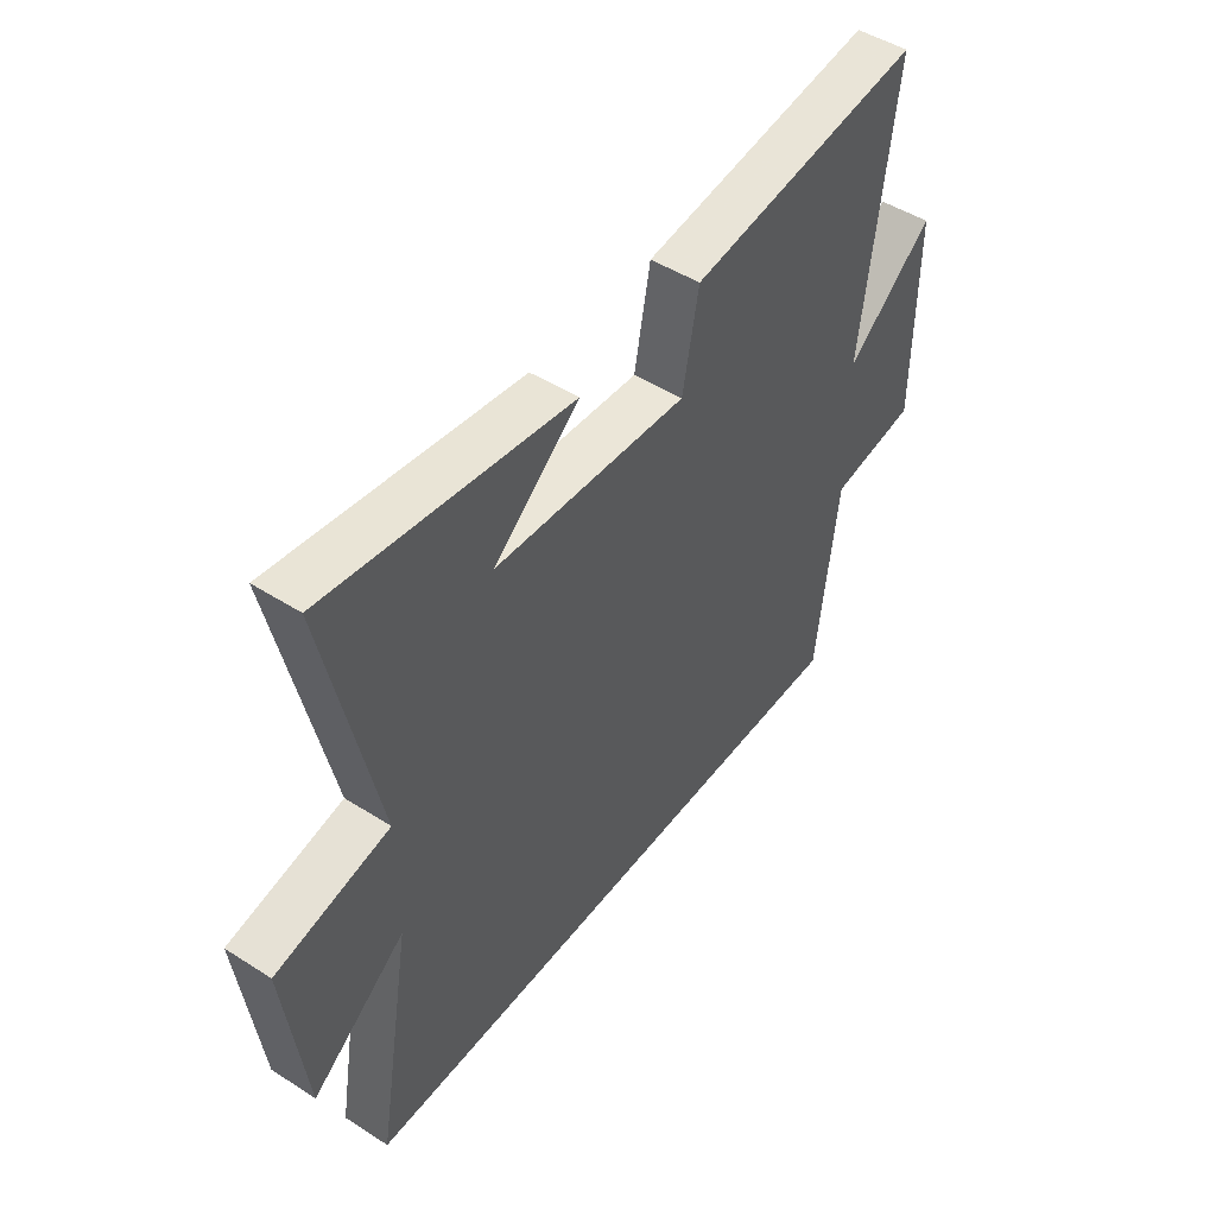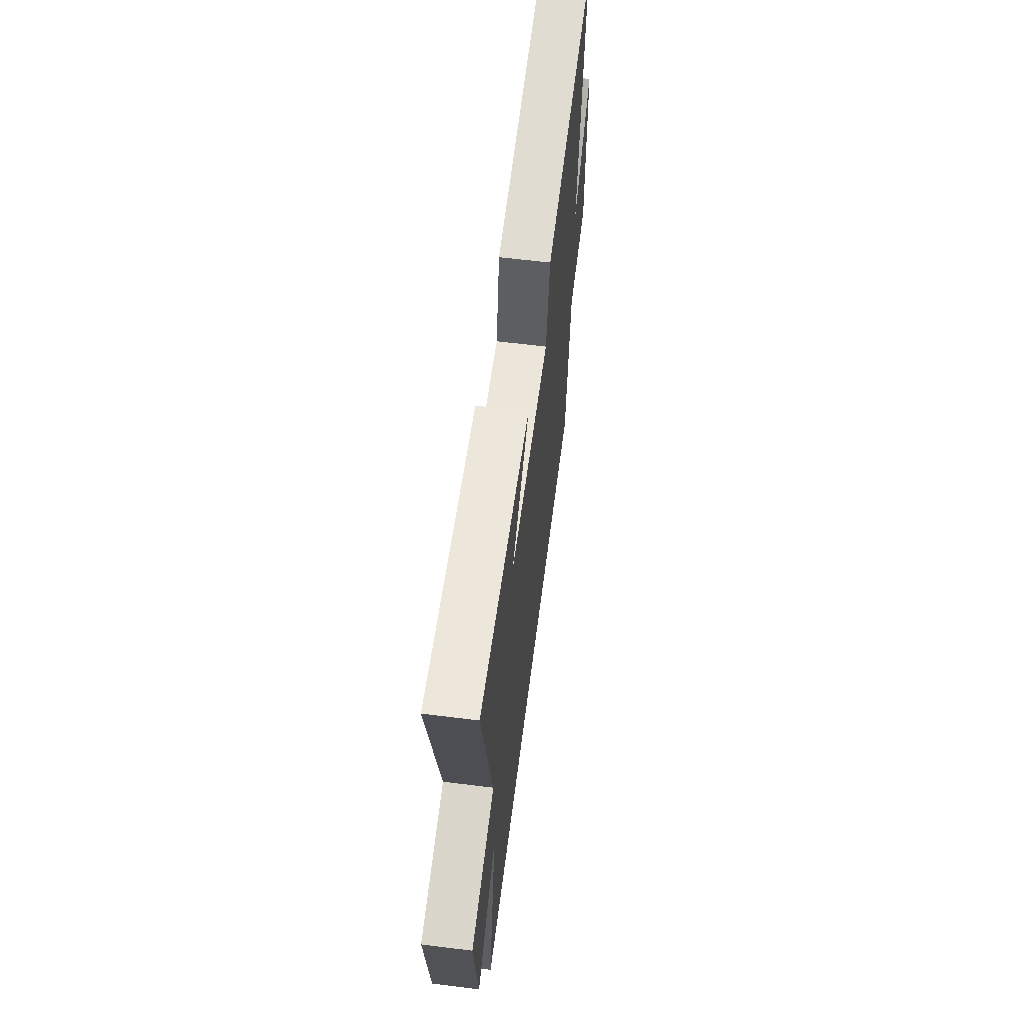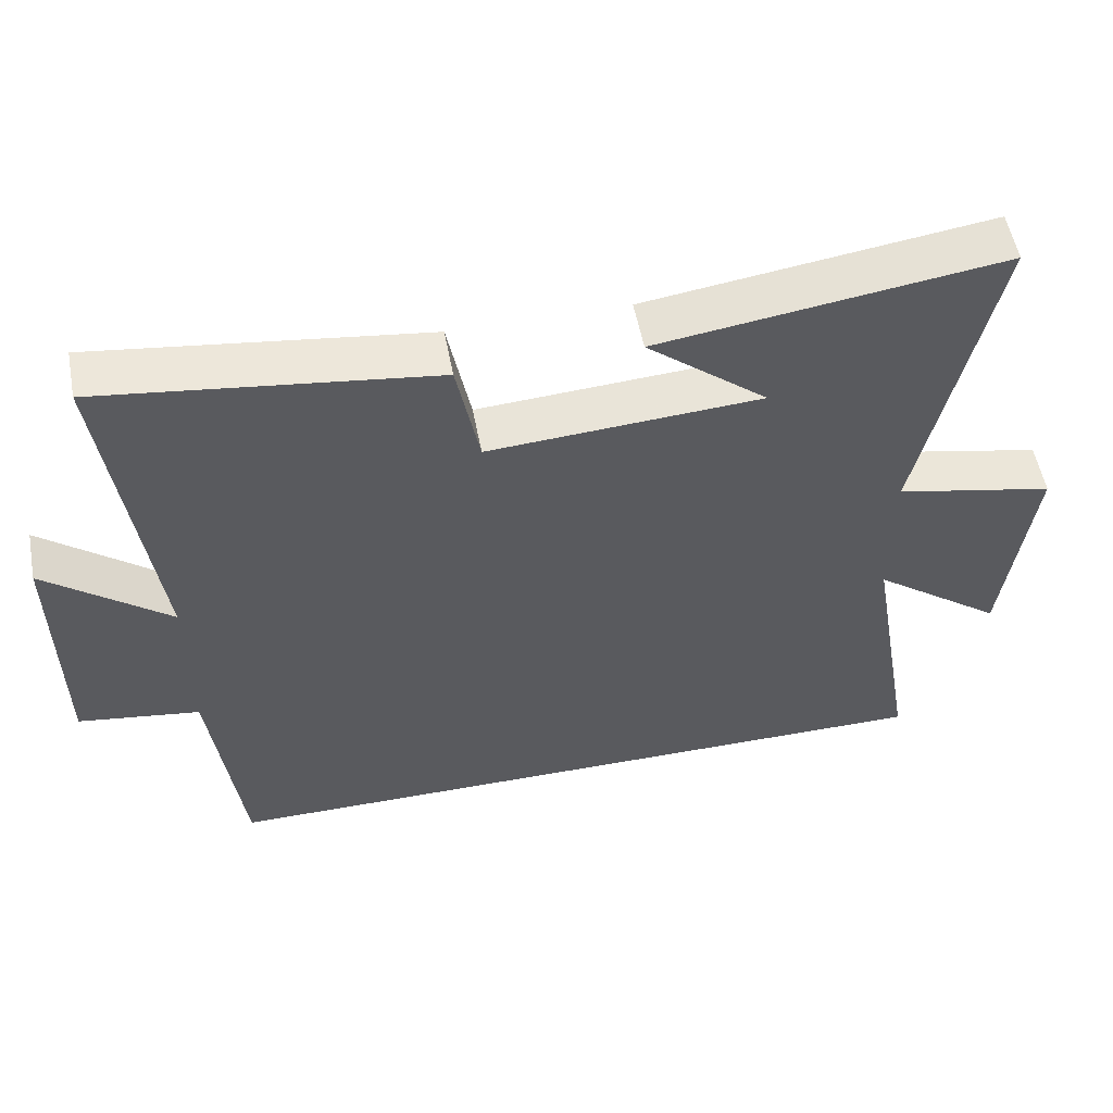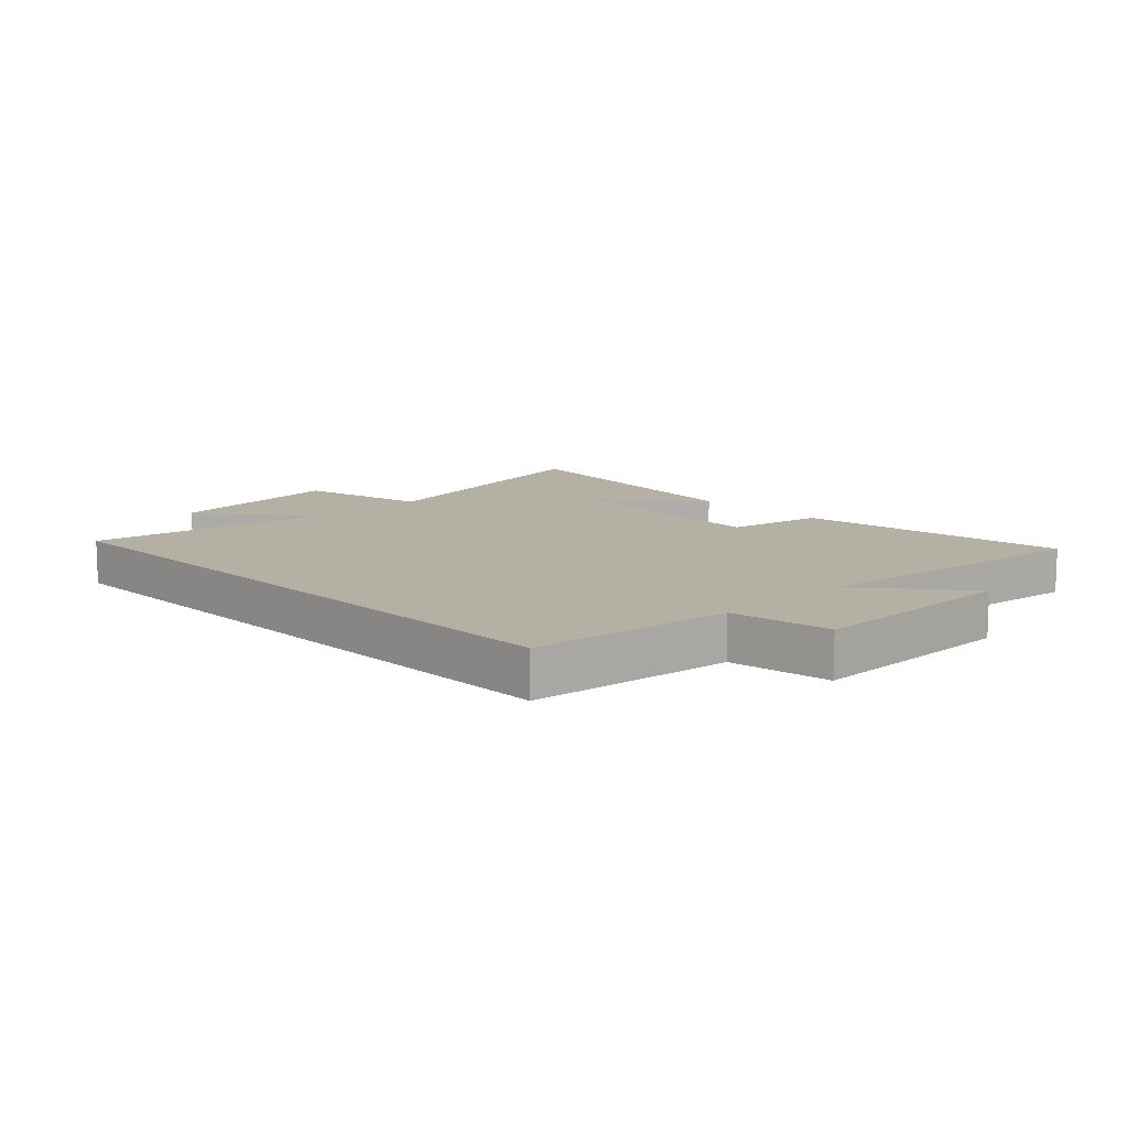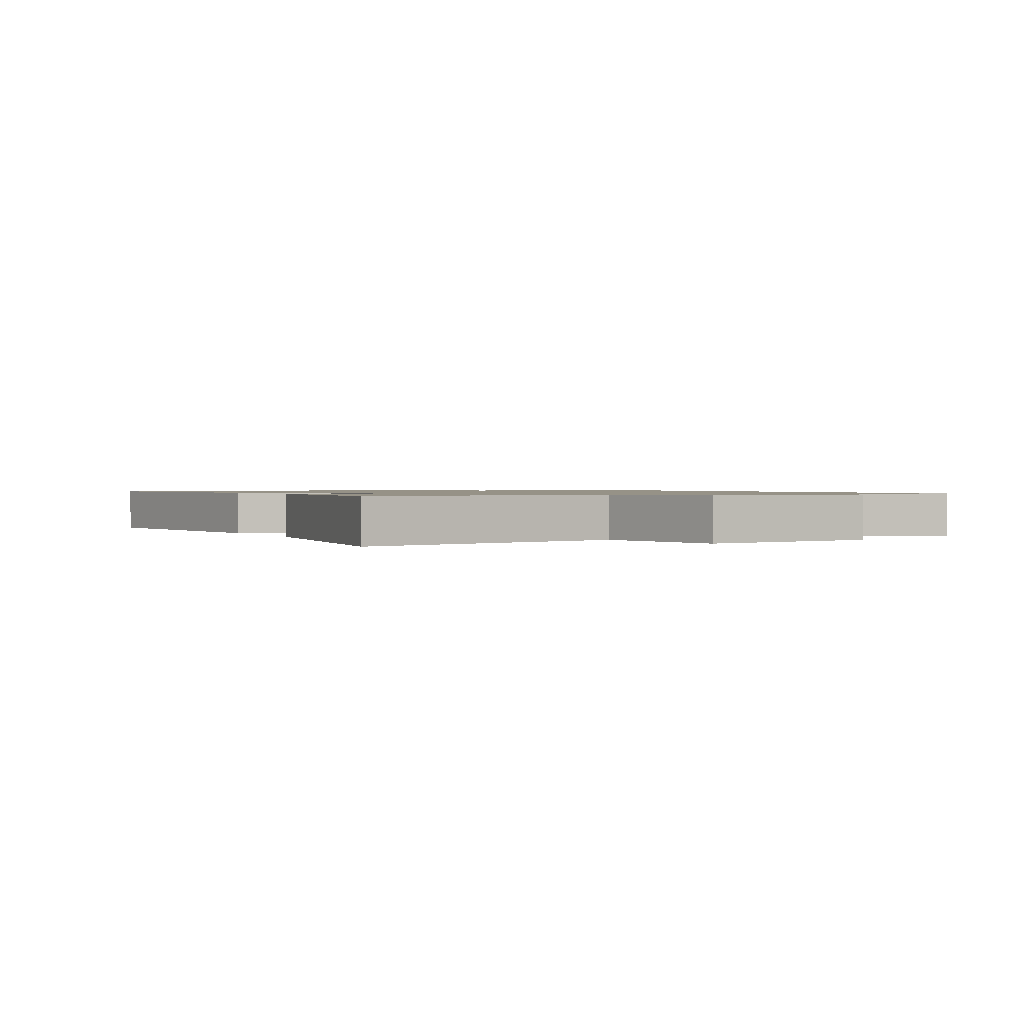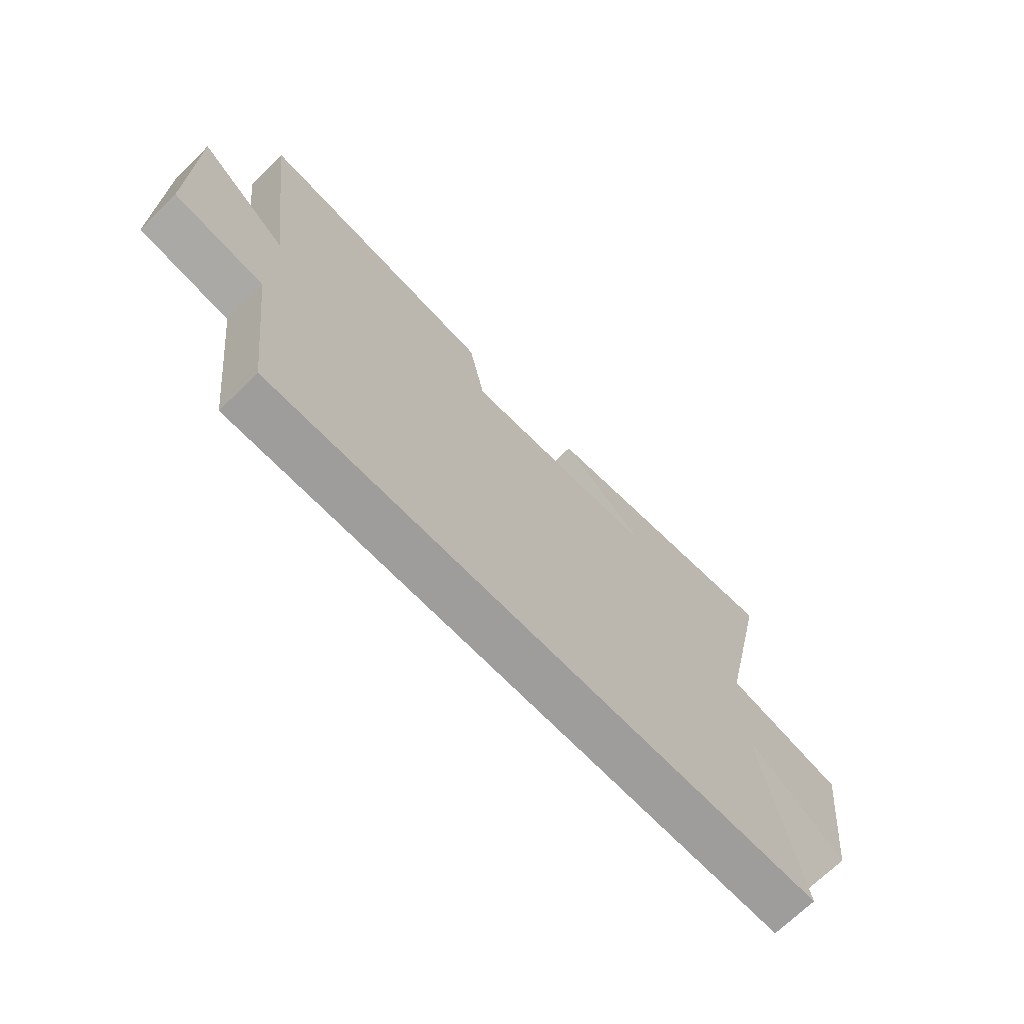
<metadata>
{"format":"obj","ext":"obj","renderer":"f3d","projection":"perspective","resolution":1024,"background":"white","views":[{"elev":48.0,"azim":125.6,"up":"+Z"},{"elev":61.2,"azim":97.3,"up":"+Z"},{"elev":54.7,"azim":-10.7,"up":"+Z"},{"elev":11.4,"azim":-134.3,"up":"+Y"},{"elev":1.0,"azim":62.6,"up":"+Y"},{"elev":-70.5,"azim":-45.7,"up":"+Z"}]}
</metadata>
<code>
v 0.598 0.07 0.566
v 0.5 0.07 0.111
v 0.718 0.07 0.064
v 0.68 0.07 -0.238
v 0.5 0.07 -0.101
v 0.568 0.07 -0.5
v -0.459 0.07 -0.5
v -0.5 0.07 -0.164
v -0.667 0.07 -0.139
v -0.669 0.07 0.215
v -0.5 0.07 0.078
v -0.562 0.07 0.56
v -0.11 0.07 0.5
v -0.079 0.07 0.339
v 0.293 0.07 0.363
v 0.128 0.07 0.5
v 0.598 0 0.566
v 0.5 0 0.111
v 0.718 0 0.064
v 0.68 0 -0.238
v 0.5 0 -0.101
v 0.568 0 -0.5
v -0.459 0 -0.5
v -0.5 0 -0.164
v -0.667 0 -0.139
v -0.669 0 0.215
v -0.5 0 0.078
v -0.562 0 0.56
v -0.11 0 0.5
v -0.079 0 0.339
v 0.293 0 0.363
v 0.128 0 0.5
f 15 16 1
f 11 12 13 14
f 11 14 15
f 8 9 10 11
f 8 11 15
f 5 6 7 8
f 5 8 15
f 2 3 4 5
f 2 5 15
f 1 2 15
f 17 32 31
f 30 29 28 27
f 31 30 27
f 27 26 25 24
f 31 27 24
f 24 23 22 21
f 31 24 21
f 21 20 19 18
f 31 21 18
f 31 18 17
f 1 17 18 2
f 2 18 19 3
f 3 19 20 4
f 4 20 21 5
f 5 21 22 6
f 6 22 23 7
f 7 23 24 8
f 8 24 25 9
f 9 25 26 10
f 10 26 27 11
f 11 27 28 12
f 12 28 29 13
f 13 29 30 14
f 14 30 31 15
f 15 31 32 16
f 16 32 17 1

</code>
